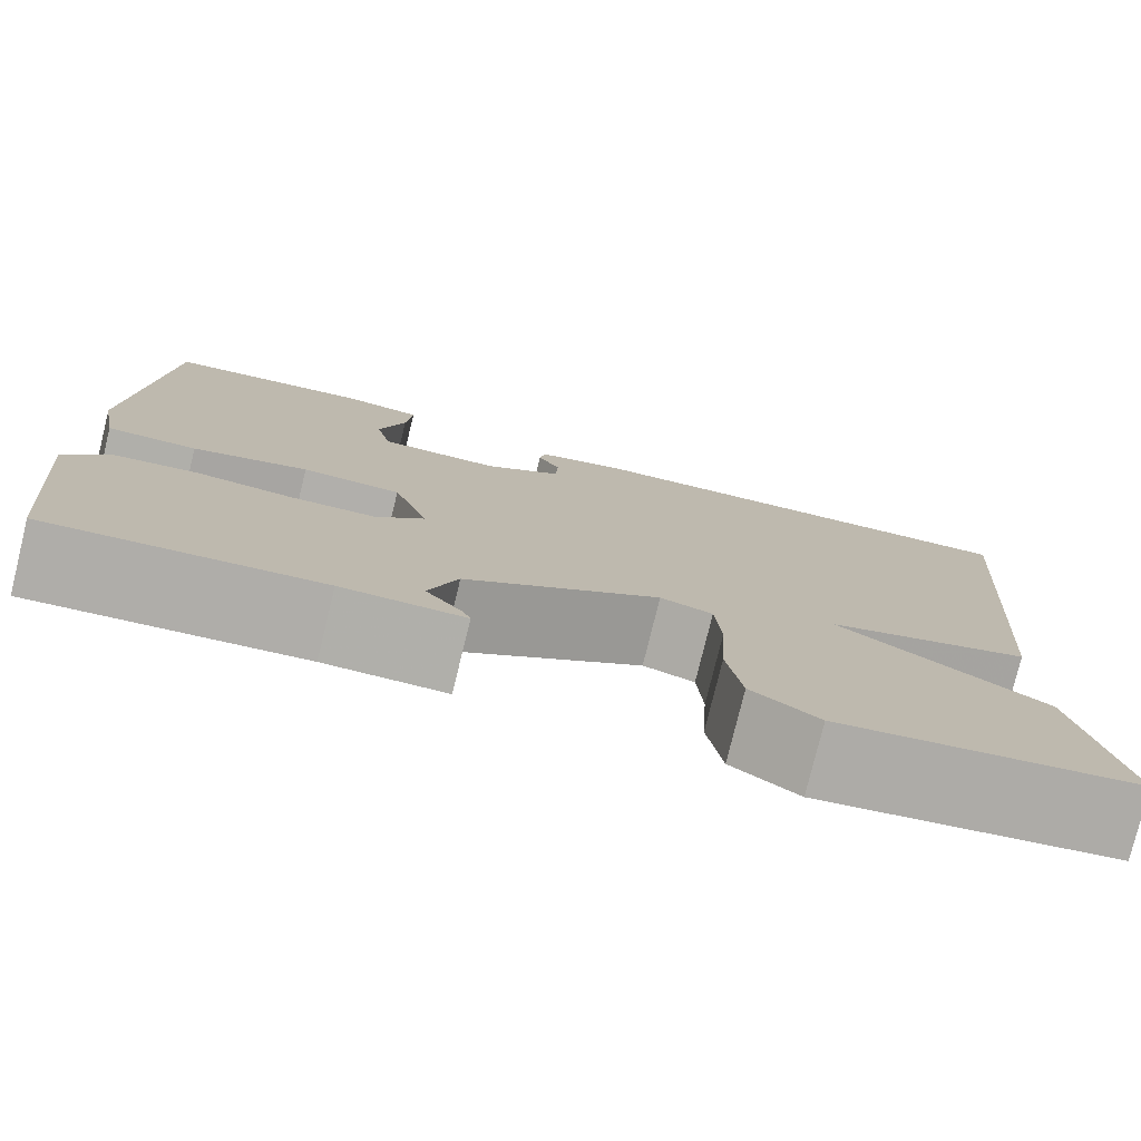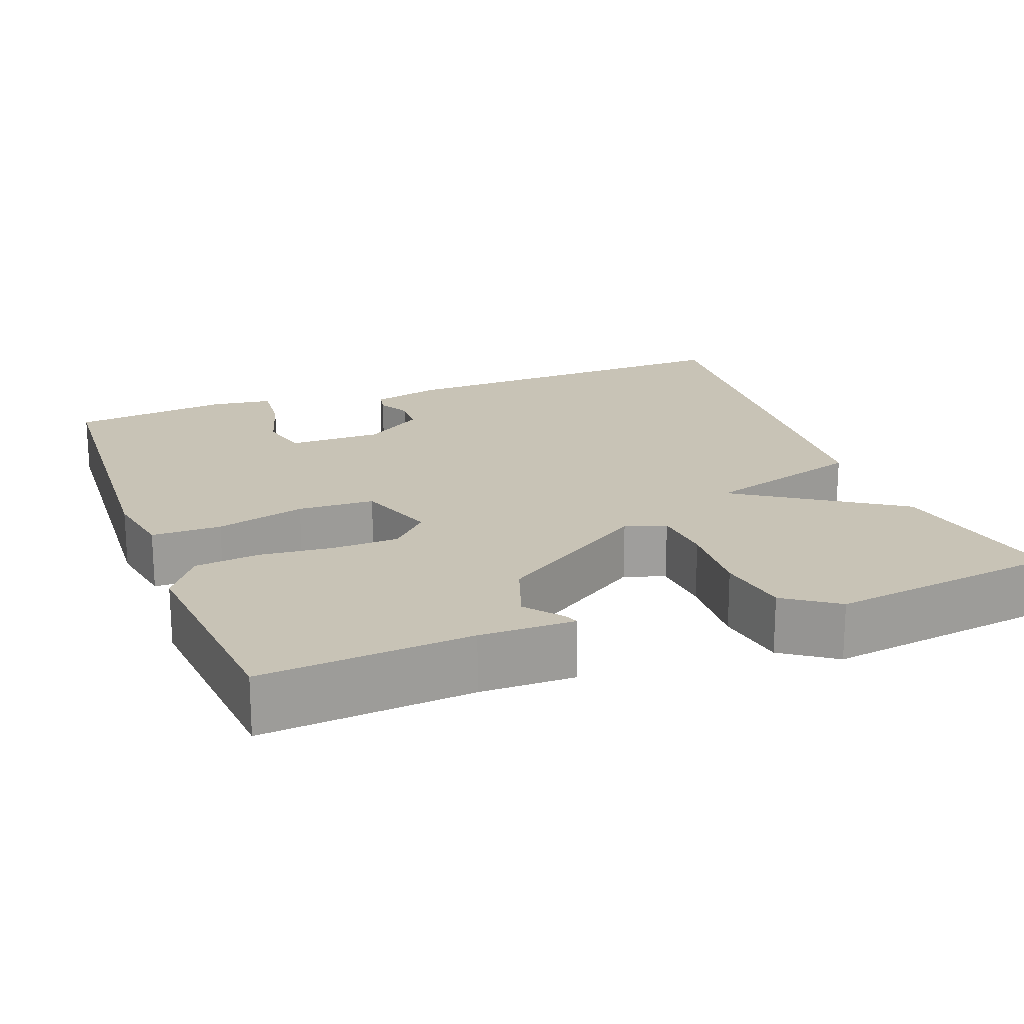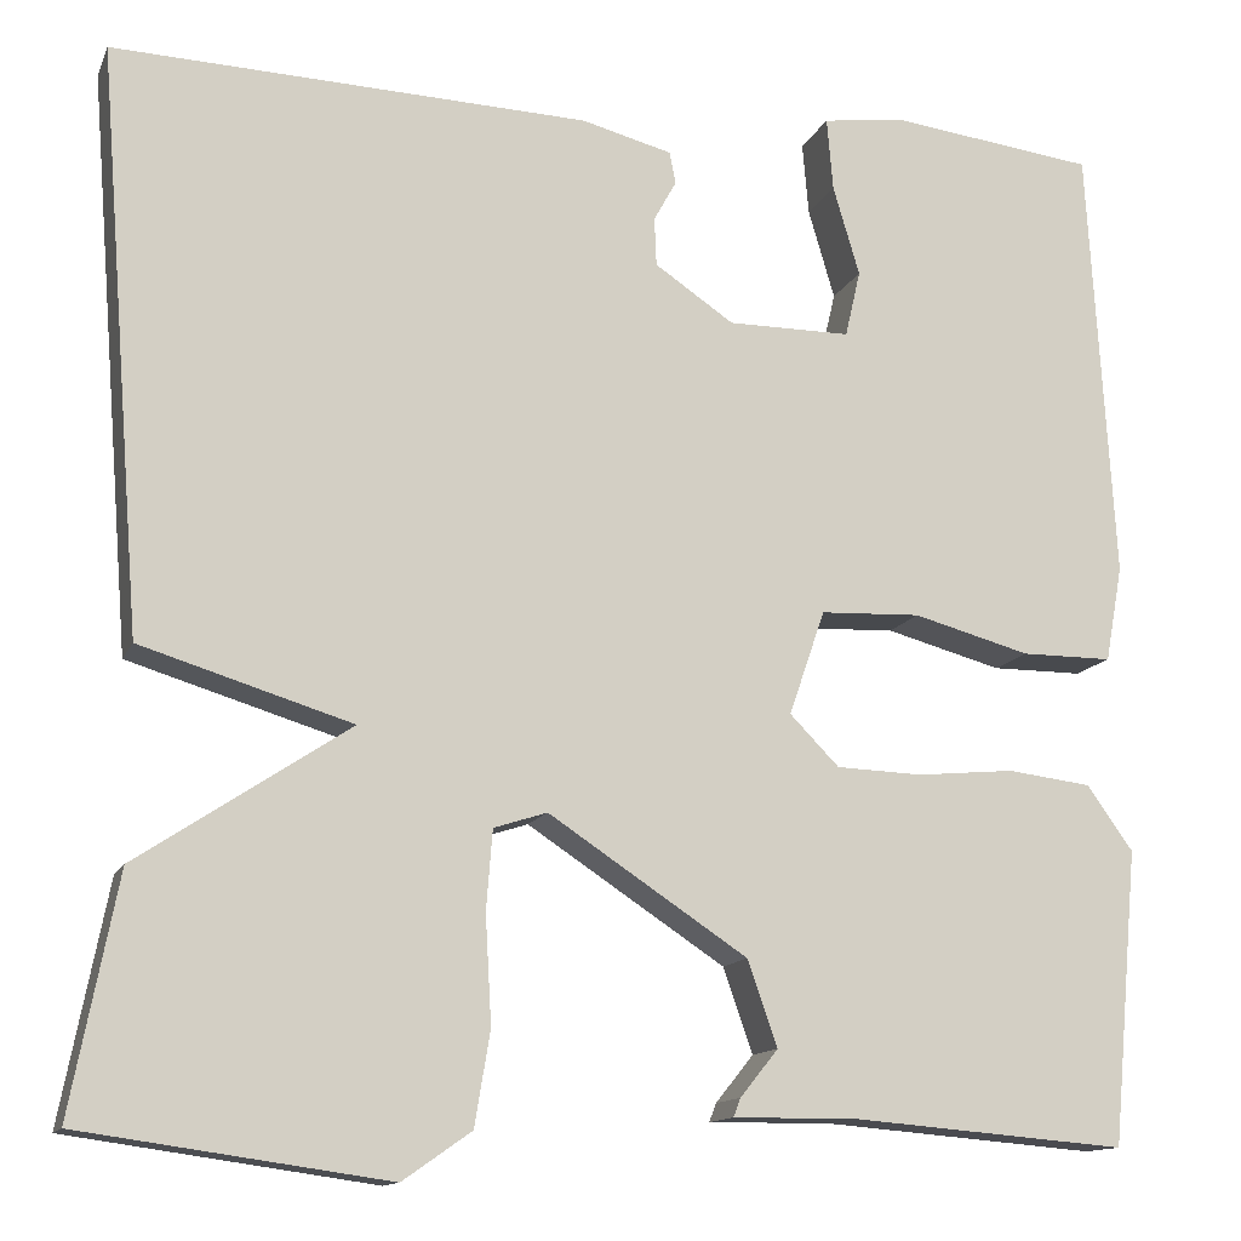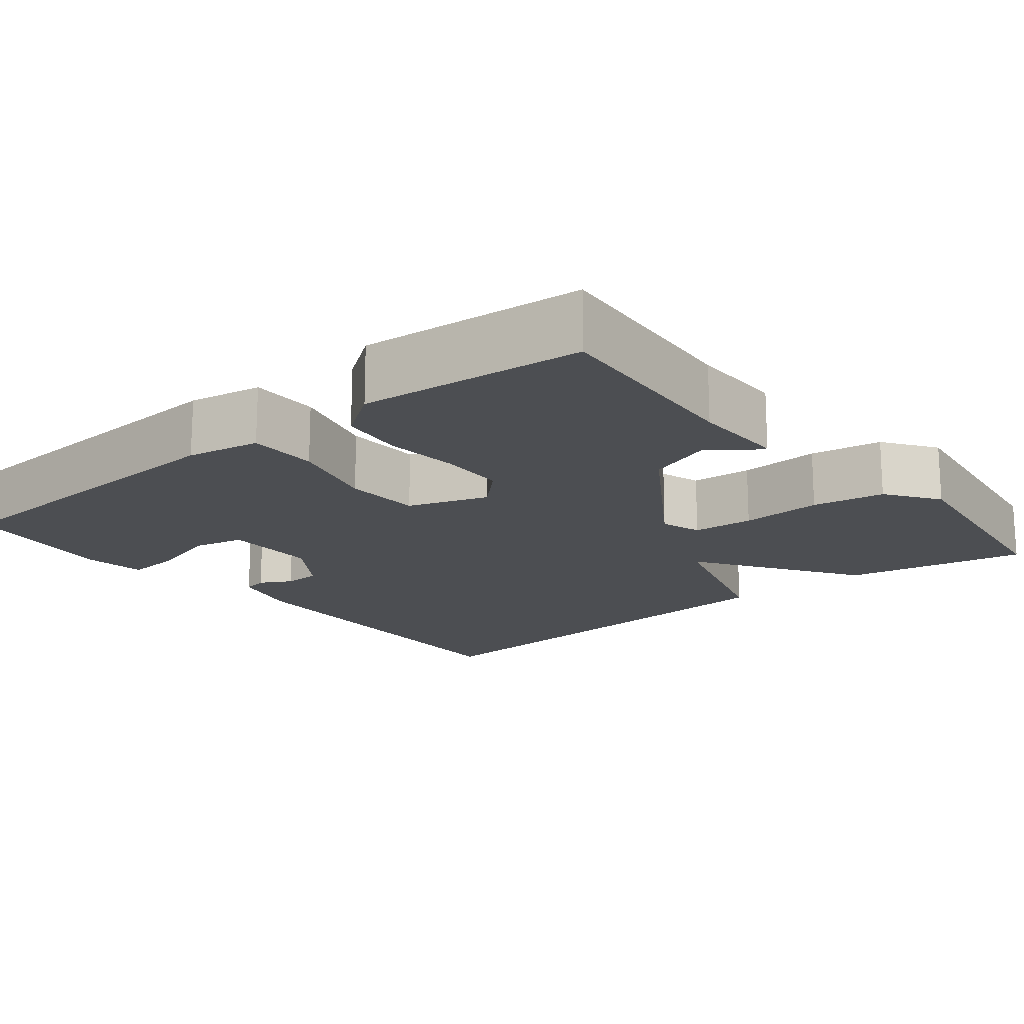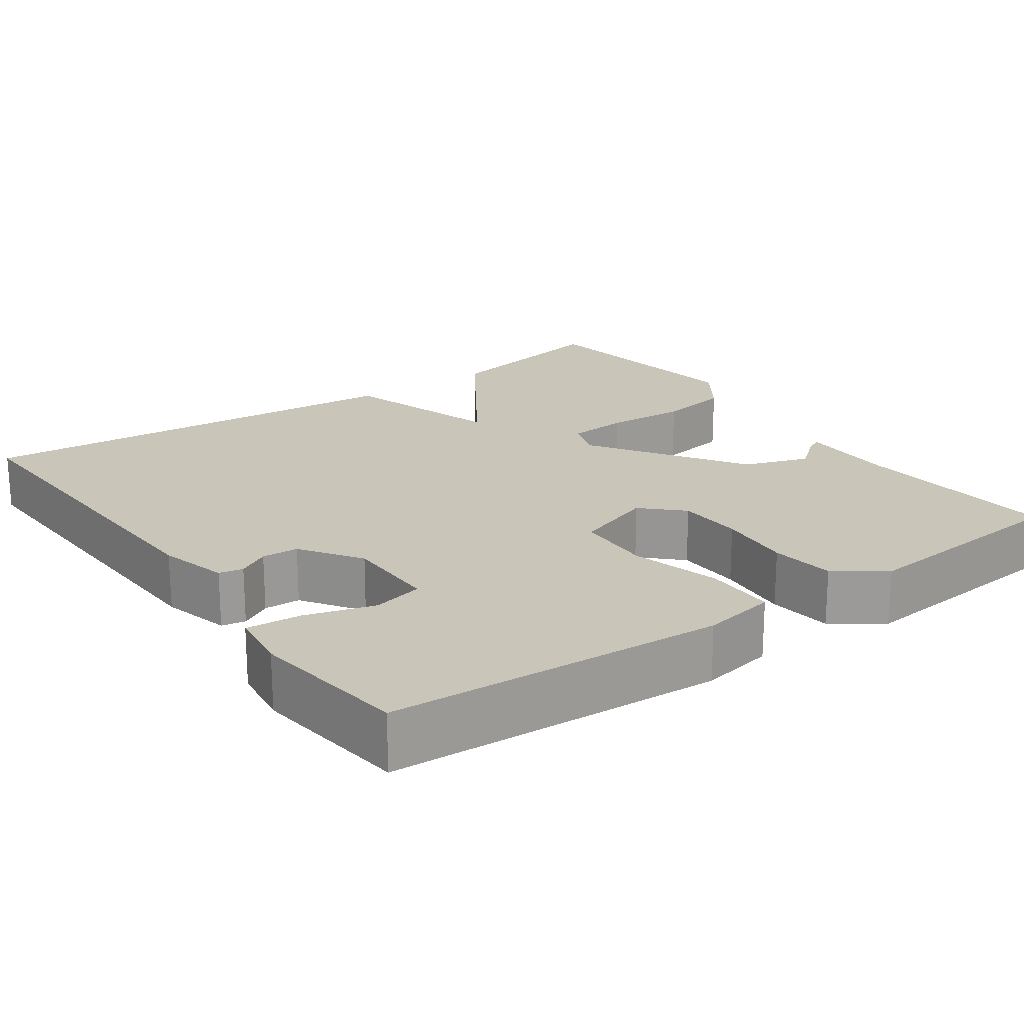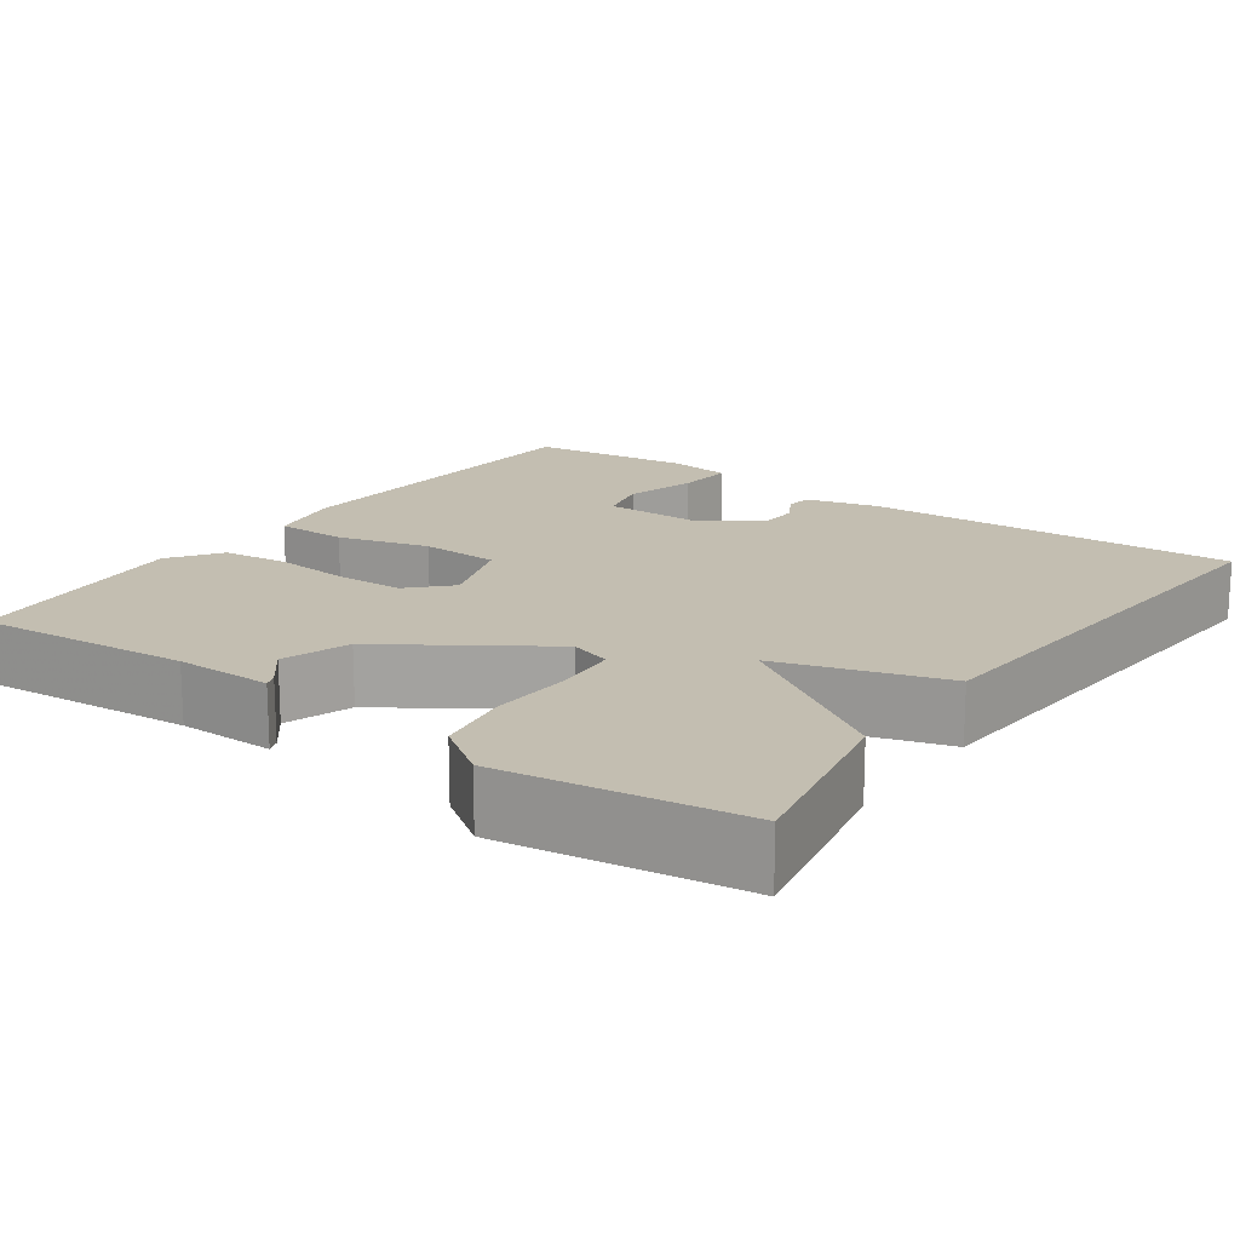
<metadata>
{"format":"obj","ext":"obj","renderer":"f3d","projection":"perspective","resolution":1024,"background":"white","views":[{"elev":-78.0,"azim":166.2,"up":"+Z"},{"elev":19.4,"azim":159.3,"up":"+Y"},{"elev":-13.2,"azim":-17.0,"up":"+Z"},{"elev":-17.0,"azim":129.1,"up":"+Y"},{"elev":20.6,"azim":54.5,"up":"+Y"},{"elev":17.2,"azim":-144.6,"up":"+Y"}]}
</metadata>
<code>
v 0.5 0.07 -0.5
v 0.232 0.07 -0.478
v 0.111 0.07 -0.479
v 0.118 0.07 -0.461
v 0.155 0.07 -0.415
v 0.126 0.07 -0.332
v -0.068 0.07 -0.204
v -0.12 0.07 -0.221
v -0.126 0.07 -0.299
v -0.12 0.07 -0.403
v -0.135 0.07 -0.495
v -0.202 0.07 -0.542
v -0.5 0.07 -0.5
v -0.455 0.07 -0.269
v -0.249 0.07 -0.132
v -0.455 0.07 -0.069
v -0.5 0.07 0.5
v -0.035 0.07 0.483
v 0.053 0.07 0.46
v 0.059 0.07 0.429
v 0.037 0.07 0.389
v 0.039 0.07 0.342
v 0.116 0.07 0.29
v 0.236 0.07 0.29
v 0.251 0.07 0.355
v 0.225 0.07 0.443
v 0.219 0.07 0.514
v 0.298 0.07 0.525
v 0.5 0.07 0.5
v 0.525 0.07 0.072
v 0.508 0.07 -0.022
v 0.419 0.07 -0.022
v 0.305 0.07 0.009
v 0.207 0.07 0.005
v 0.172 0.07 -0.097
v 0.22 0.07 -0.146
v 0.304 0.07 -0.149
v 0.399 0.07 -0.14
v 0.481 0.07 -0.15
v 0.526 0.07 -0.213
v 0.5 0 -0.5
v 0.232 0 -0.478
v 0.111 0 -0.479
v 0.118 0 -0.461
v 0.155 0 -0.415
v 0.126 0 -0.332
v -0.068 0 -0.204
v -0.12 0 -0.221
v -0.126 0 -0.299
v -0.12 0 -0.403
v -0.135 0 -0.495
v -0.202 0 -0.542
v -0.5 0 -0.5
v -0.455 0 -0.269
v -0.249 0 -0.132
v -0.455 0 -0.069
v -0.5 0 0.5
v -0.035 0 0.483
v 0.053 0 0.46
v 0.059 0 0.429
v 0.037 0 0.389
v 0.039 0 0.342
v 0.116 0 0.29
v 0.236 0 0.29
v 0.251 0 0.355
v 0.225 0 0.443
v 0.219 0 0.514
v 0.298 0 0.525
v 0.5 0 0.5
v 0.525 0 0.072
v 0.508 0 -0.022
v 0.419 0 -0.022
v 0.305 0 0.009
v 0.207 0 0.005
v 0.172 0 -0.097
v 0.22 0 -0.146
v 0.304 0 -0.149
v 0.399 0 -0.14
v 0.481 0 -0.15
v 0.526 0 -0.213
f 40 1 2
f 39 40 2
f 38 39 2
f 37 38 2
f 36 37 2
f 35 36 2
f 31 32 33
f 30 31 33
f 29 30 33
f 28 29 33
f 28 33 34
f 25 26 27 28
f 28 34 35
f 25 28 35
f 24 25 35
f 19 20 21
f 18 19 21
f 17 18 21
f 16 17 21
f 15 16 21 22
f 13 14 15
f 12 13 15
f 11 12 15
f 10 11 15
f 9 10 15
f 8 9 15
f 15 22 23
f 8 15 23
f 7 8 23
f 2 3 4 5
f 35 2 5 6
f 23 24 35
f 7 23 35
f 6 7 35
f 42 41 80
f 42 80 79
f 42 79 78
f 42 78 77
f 42 77 76
f 42 76 75
f 73 72 71
f 73 71 70
f 73 70 69
f 73 69 68
f 74 73 68
f 68 67 66 65
f 75 74 68
f 75 68 65
f 75 65 64
f 61 60 59
f 61 59 58
f 61 58 57
f 61 57 56
f 62 61 56 55
f 55 54 53
f 55 53 52
f 55 52 51
f 55 51 50
f 55 50 49
f 55 49 48
f 63 62 55
f 63 55 48
f 63 48 47
f 45 44 43 42
f 46 45 42 75
f 75 64 63
f 75 63 47
f 75 47 46
f 1 41 42 2
f 2 42 43 3
f 3 43 44 4
f 4 44 45 5
f 5 45 46 6
f 6 46 47 7
f 7 47 48 8
f 8 48 49 9
f 9 49 50 10
f 10 50 51 11
f 11 51 52 12
f 12 52 53 13
f 13 53 54 14
f 14 54 55 15
f 15 55 56 16
f 16 56 57 17
f 17 57 58 18
f 18 58 59 19
f 19 59 60 20
f 20 60 61 21
f 21 61 62 22
f 22 62 63 23
f 23 63 64 24
f 24 64 65 25
f 25 65 66 26
f 26 66 67 27
f 27 67 68 28
f 28 68 69 29
f 29 69 70 30
f 30 70 71 31
f 31 71 72 32
f 32 72 73 33
f 33 73 74 34
f 34 74 75 35
f 35 75 76 36
f 36 76 77 37
f 37 77 78 38
f 38 78 79 39
f 39 79 80 40
f 40 80 41 1

</code>
